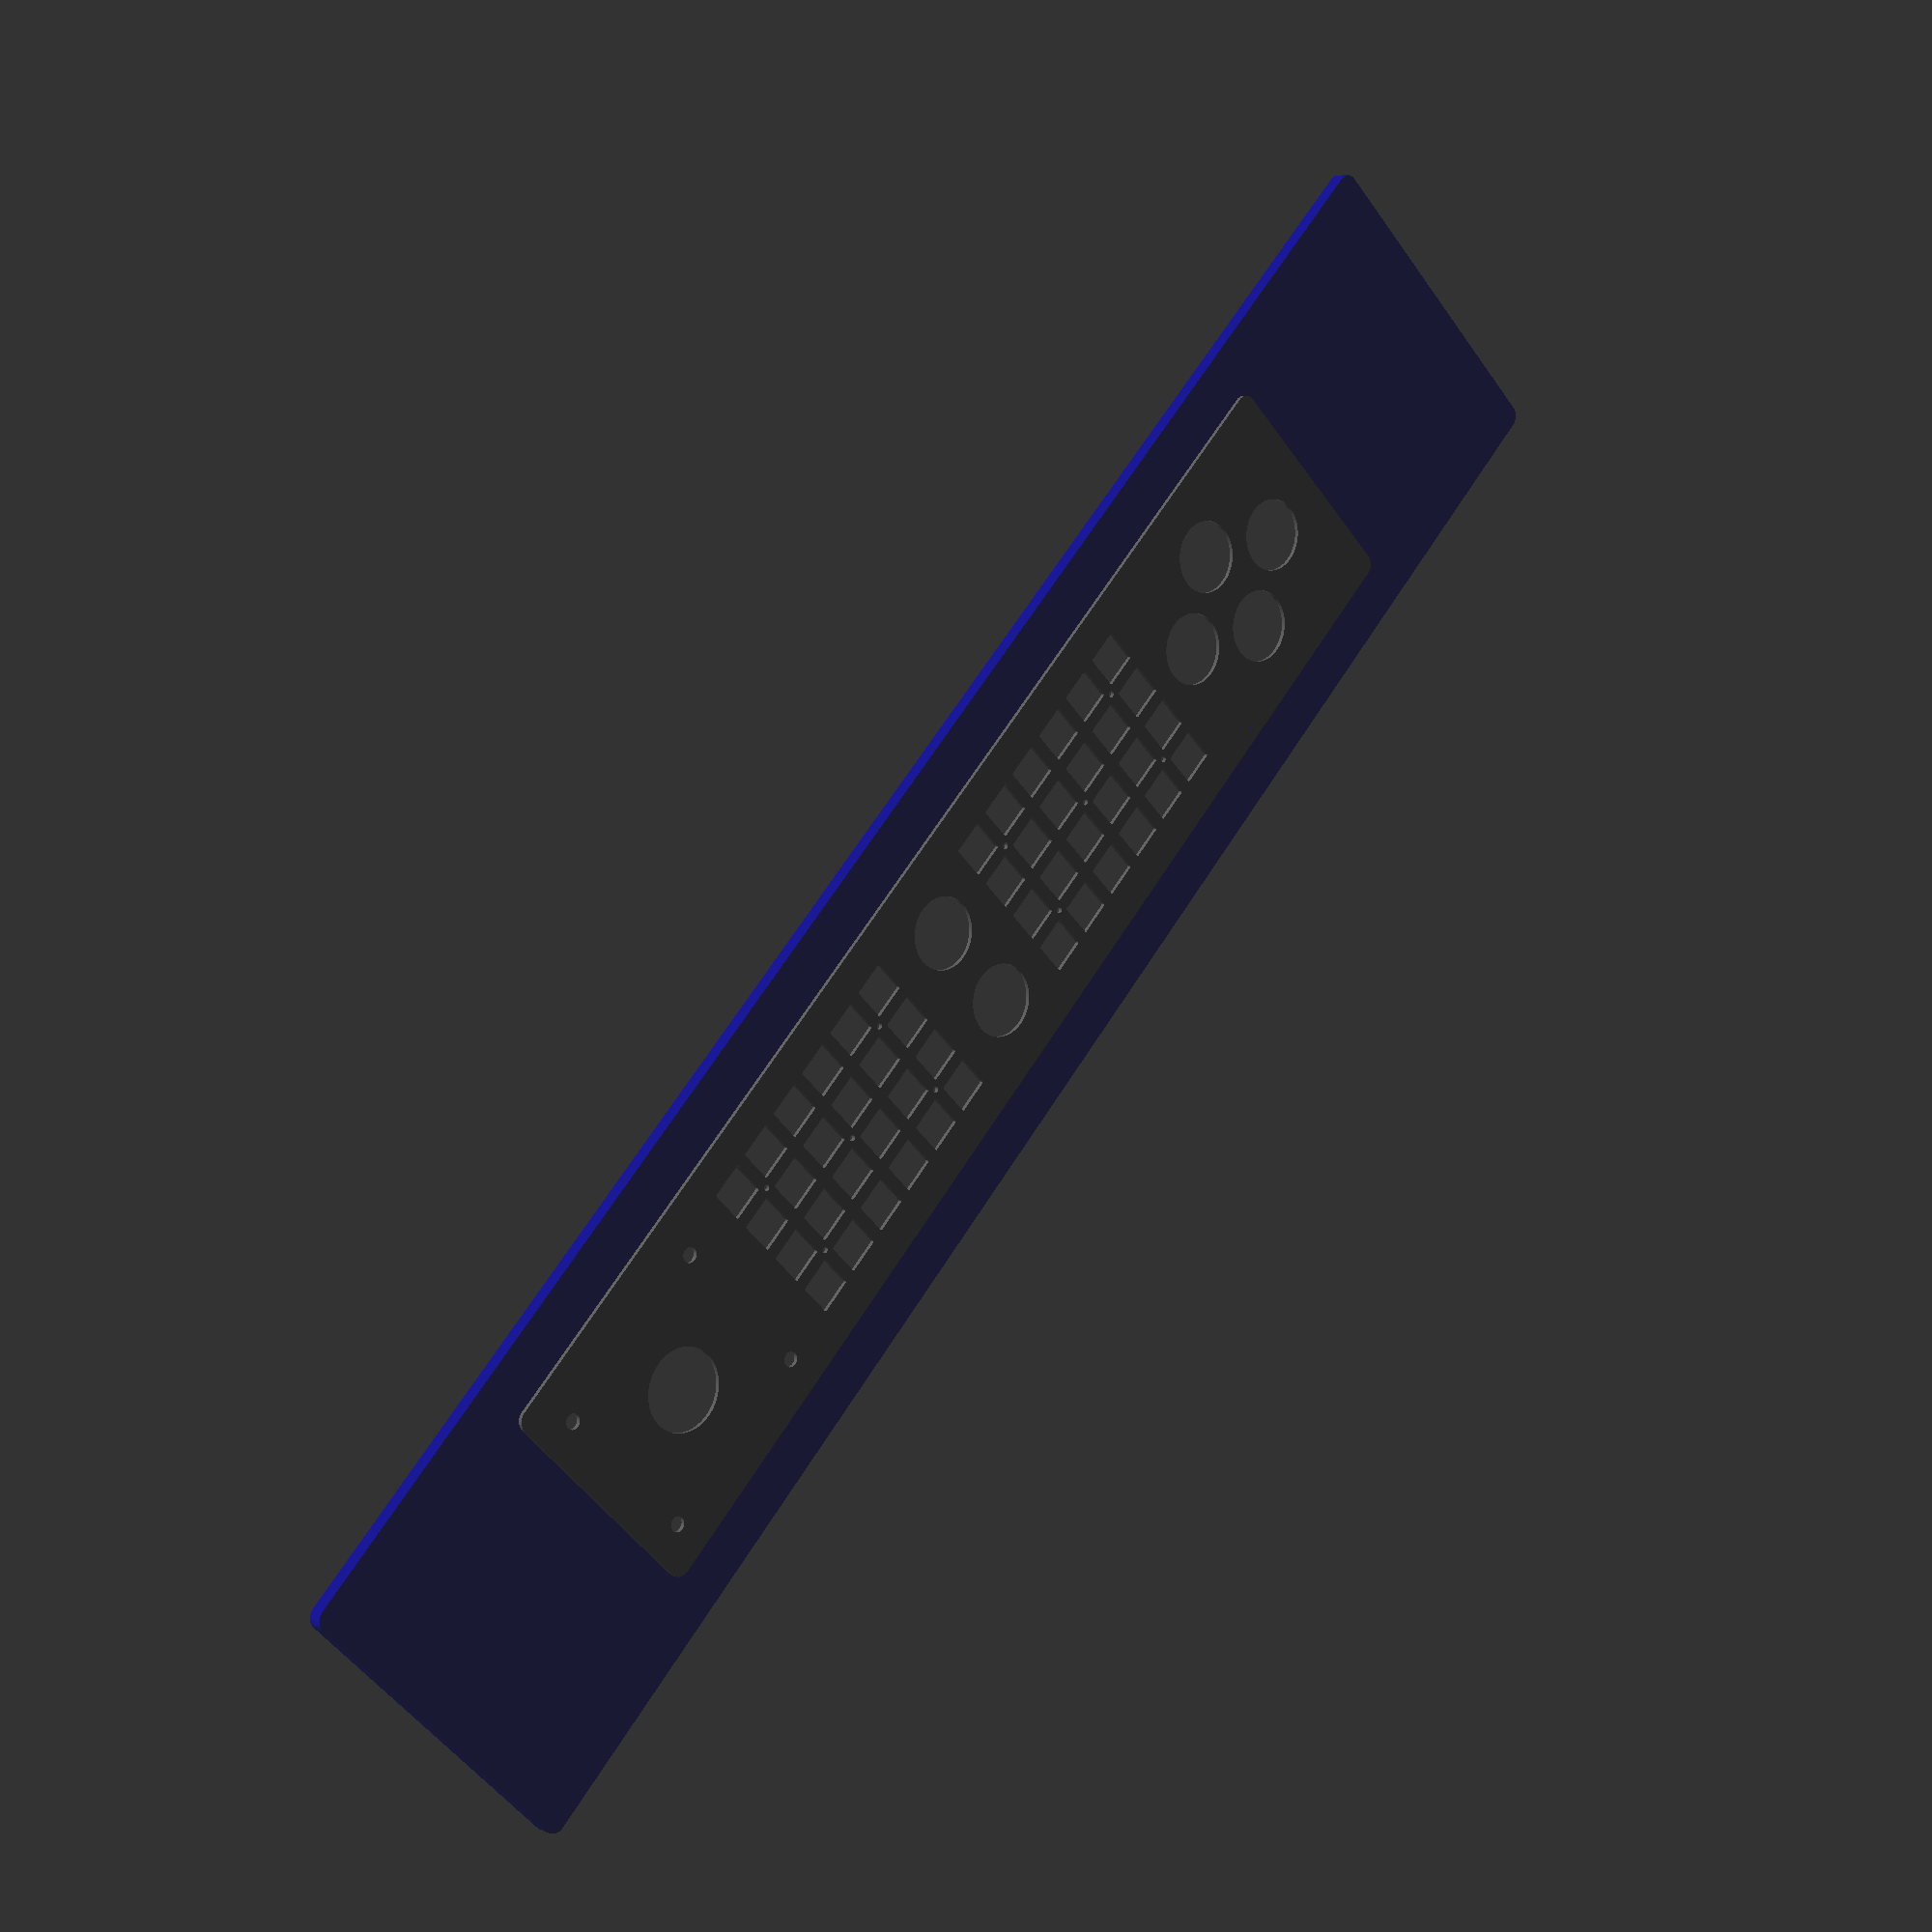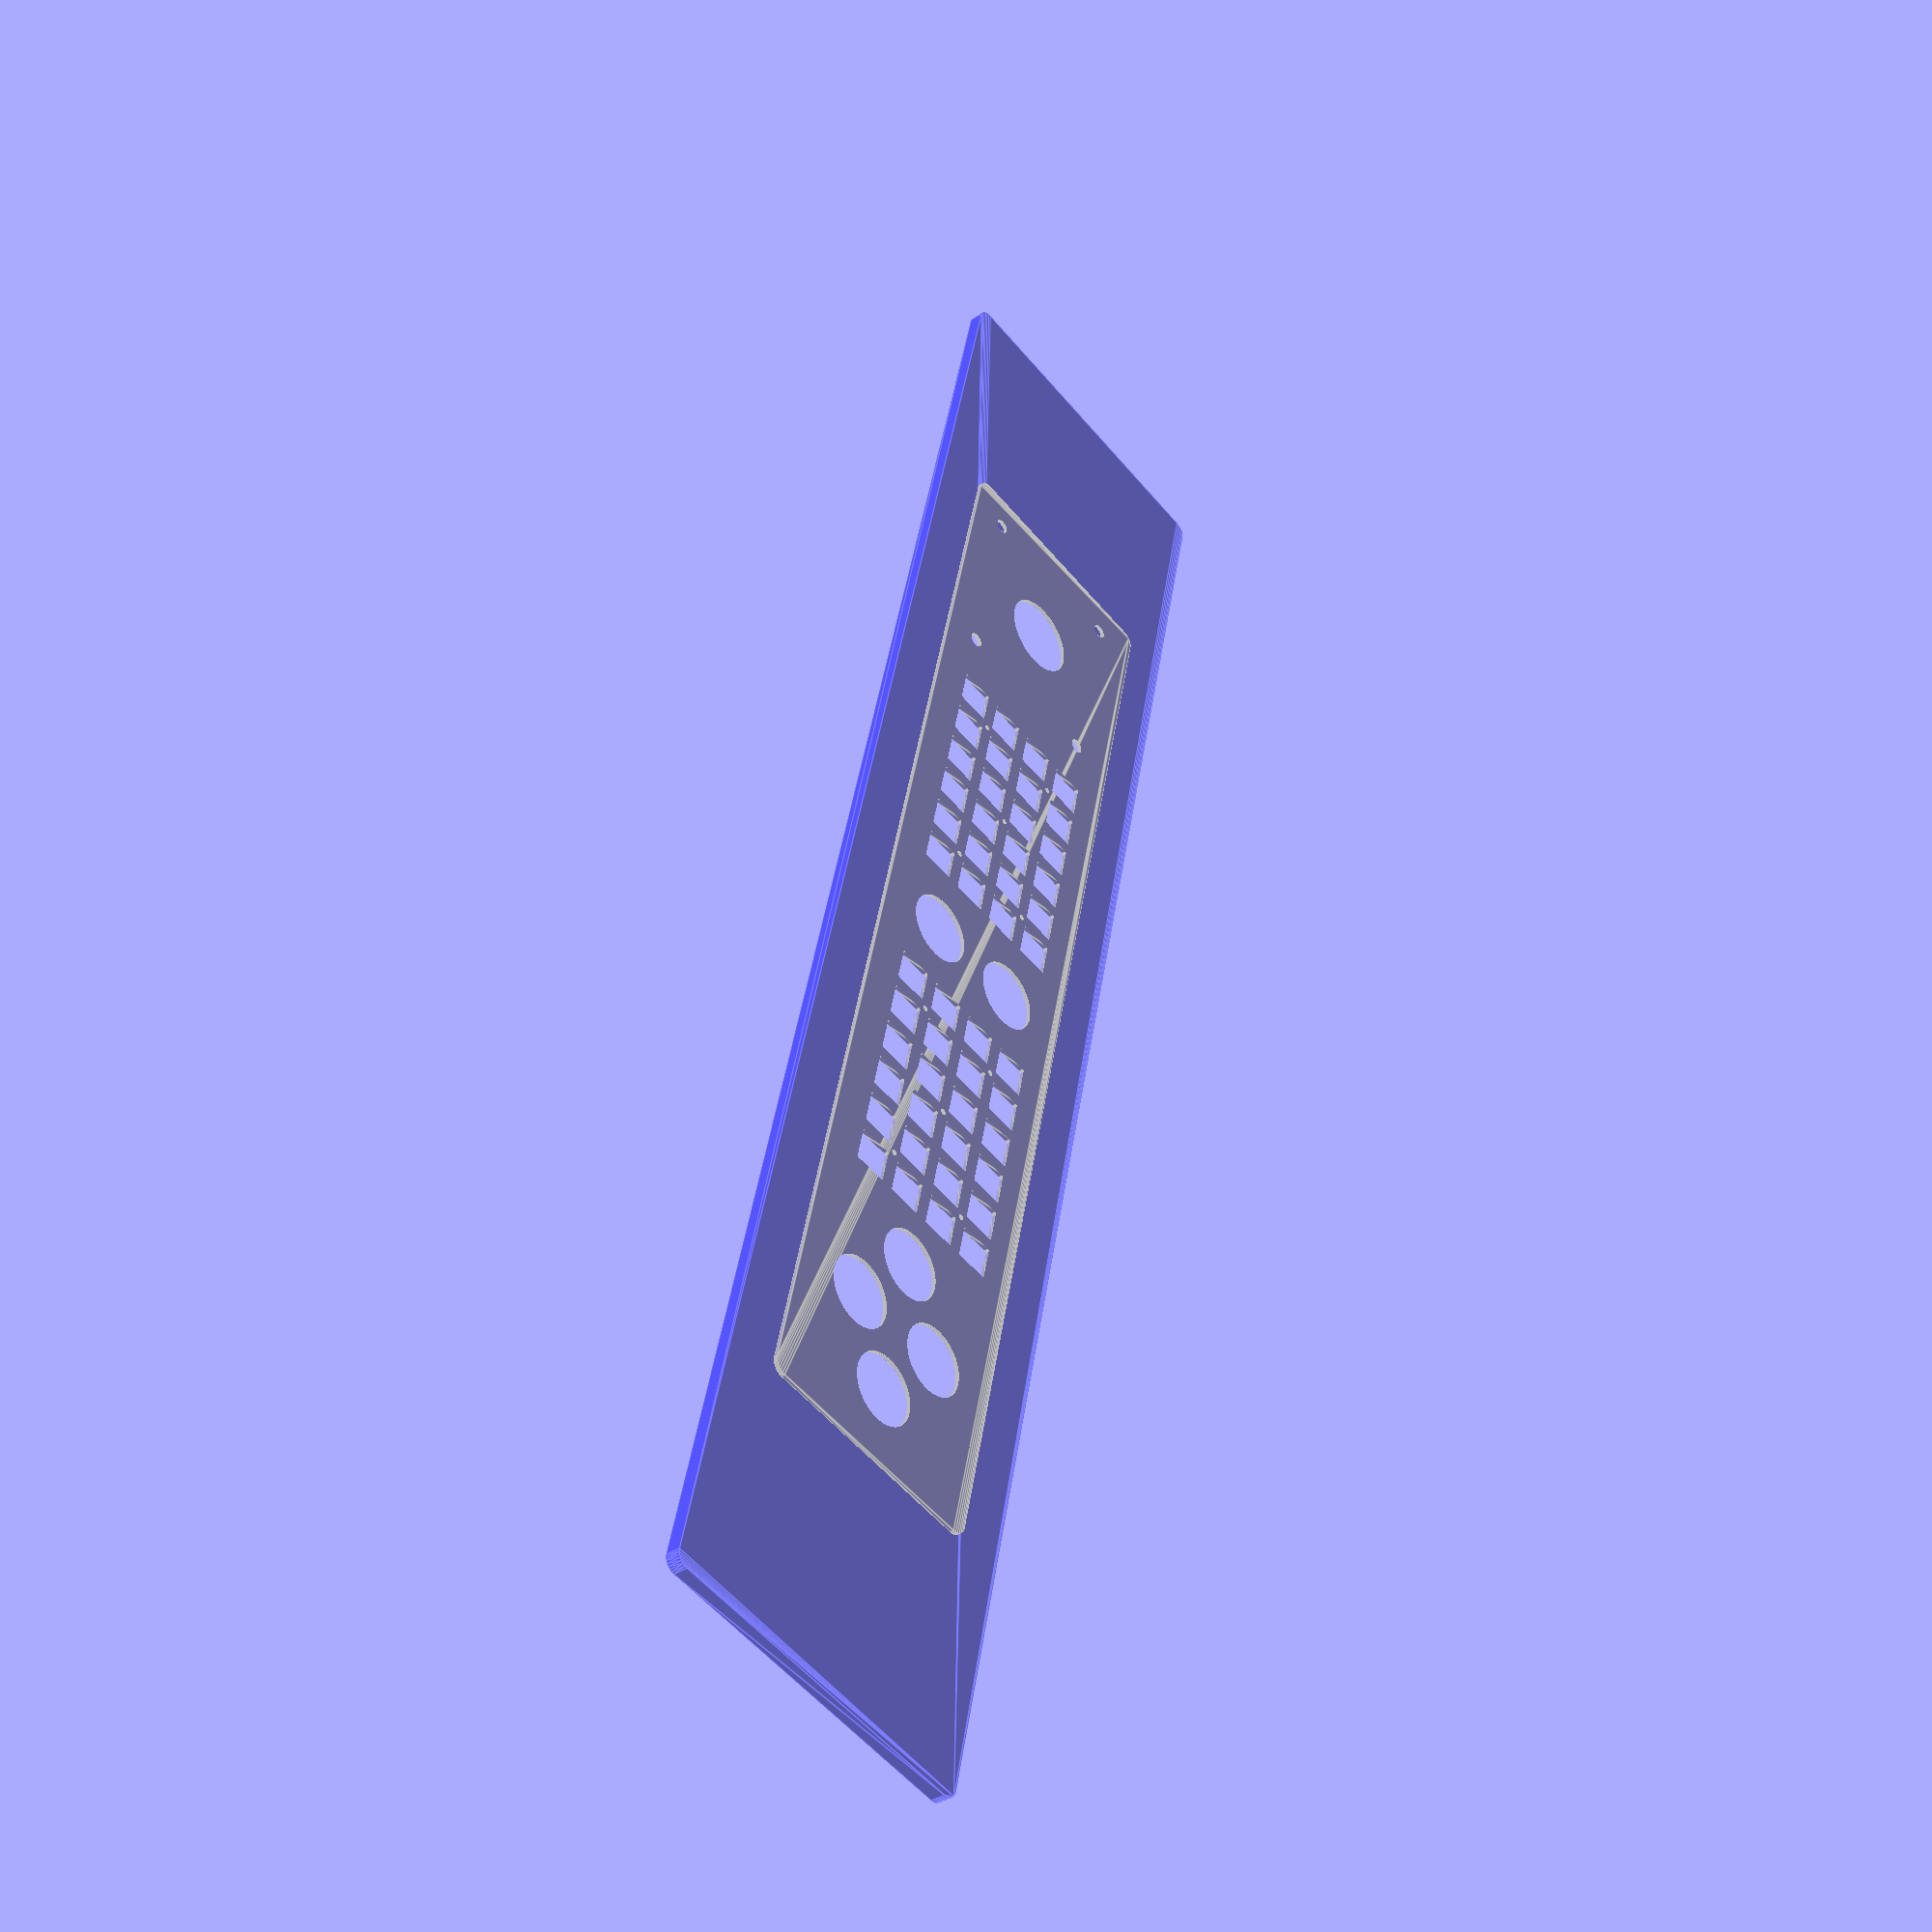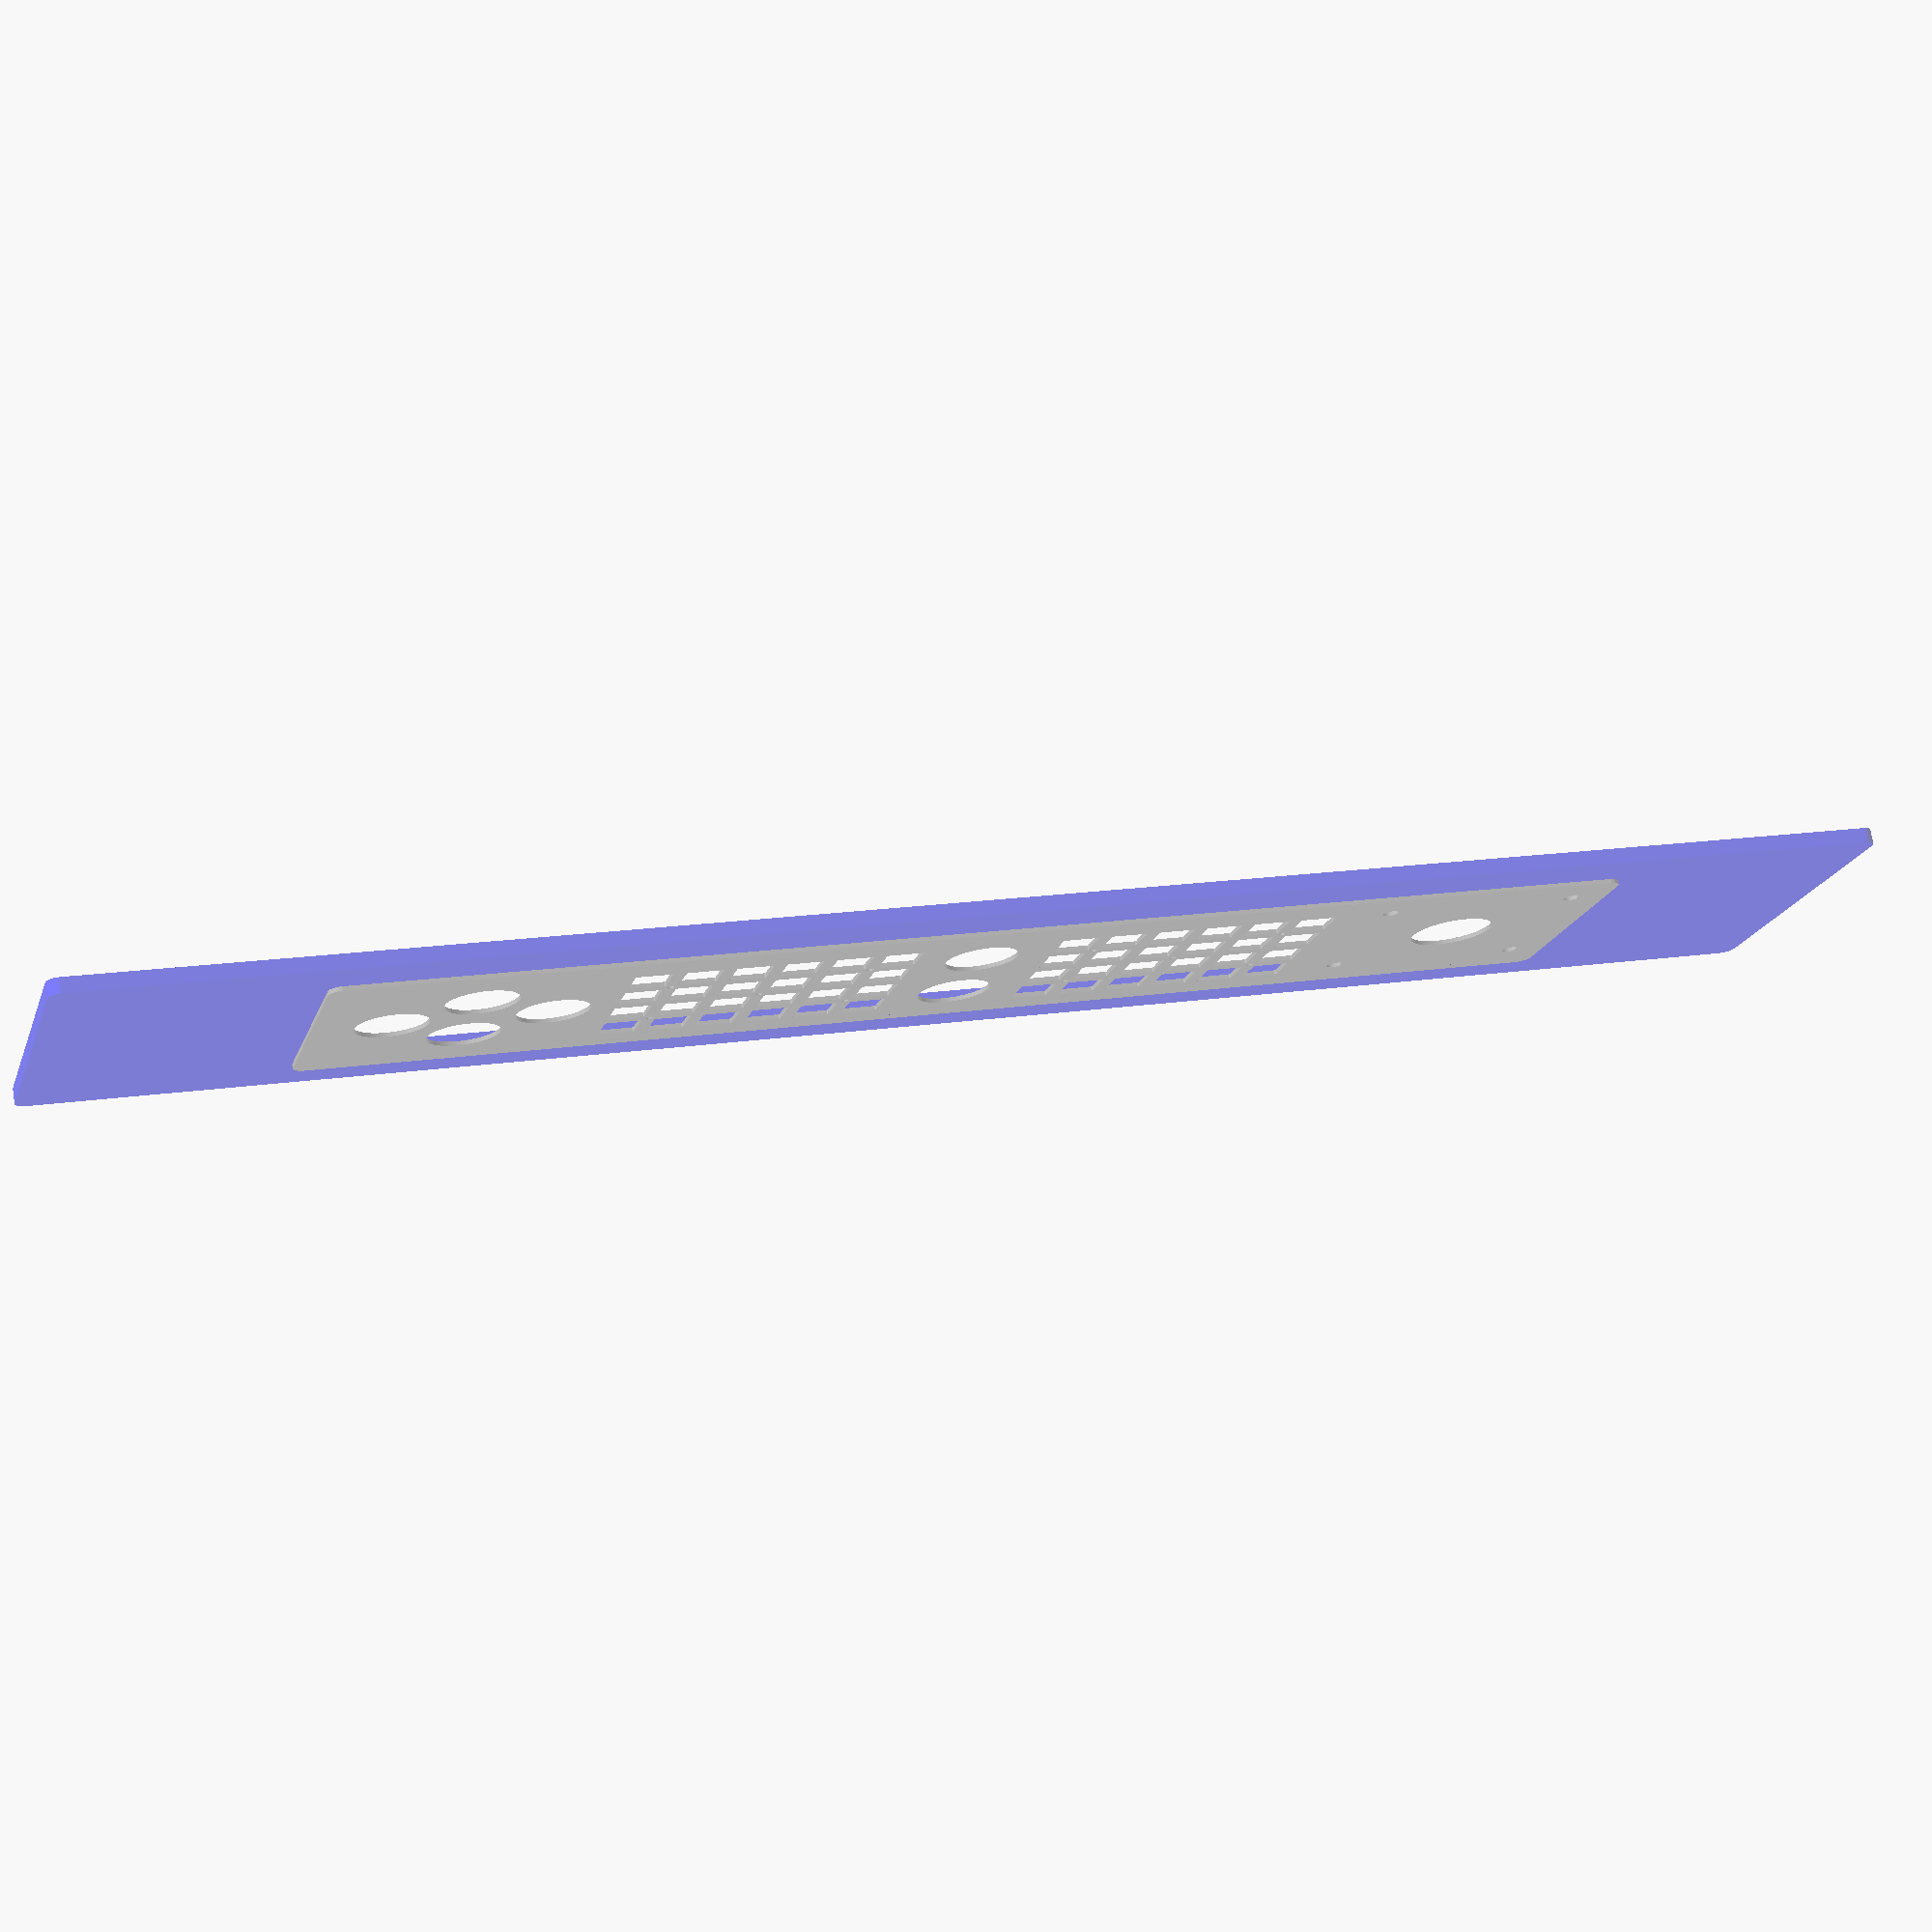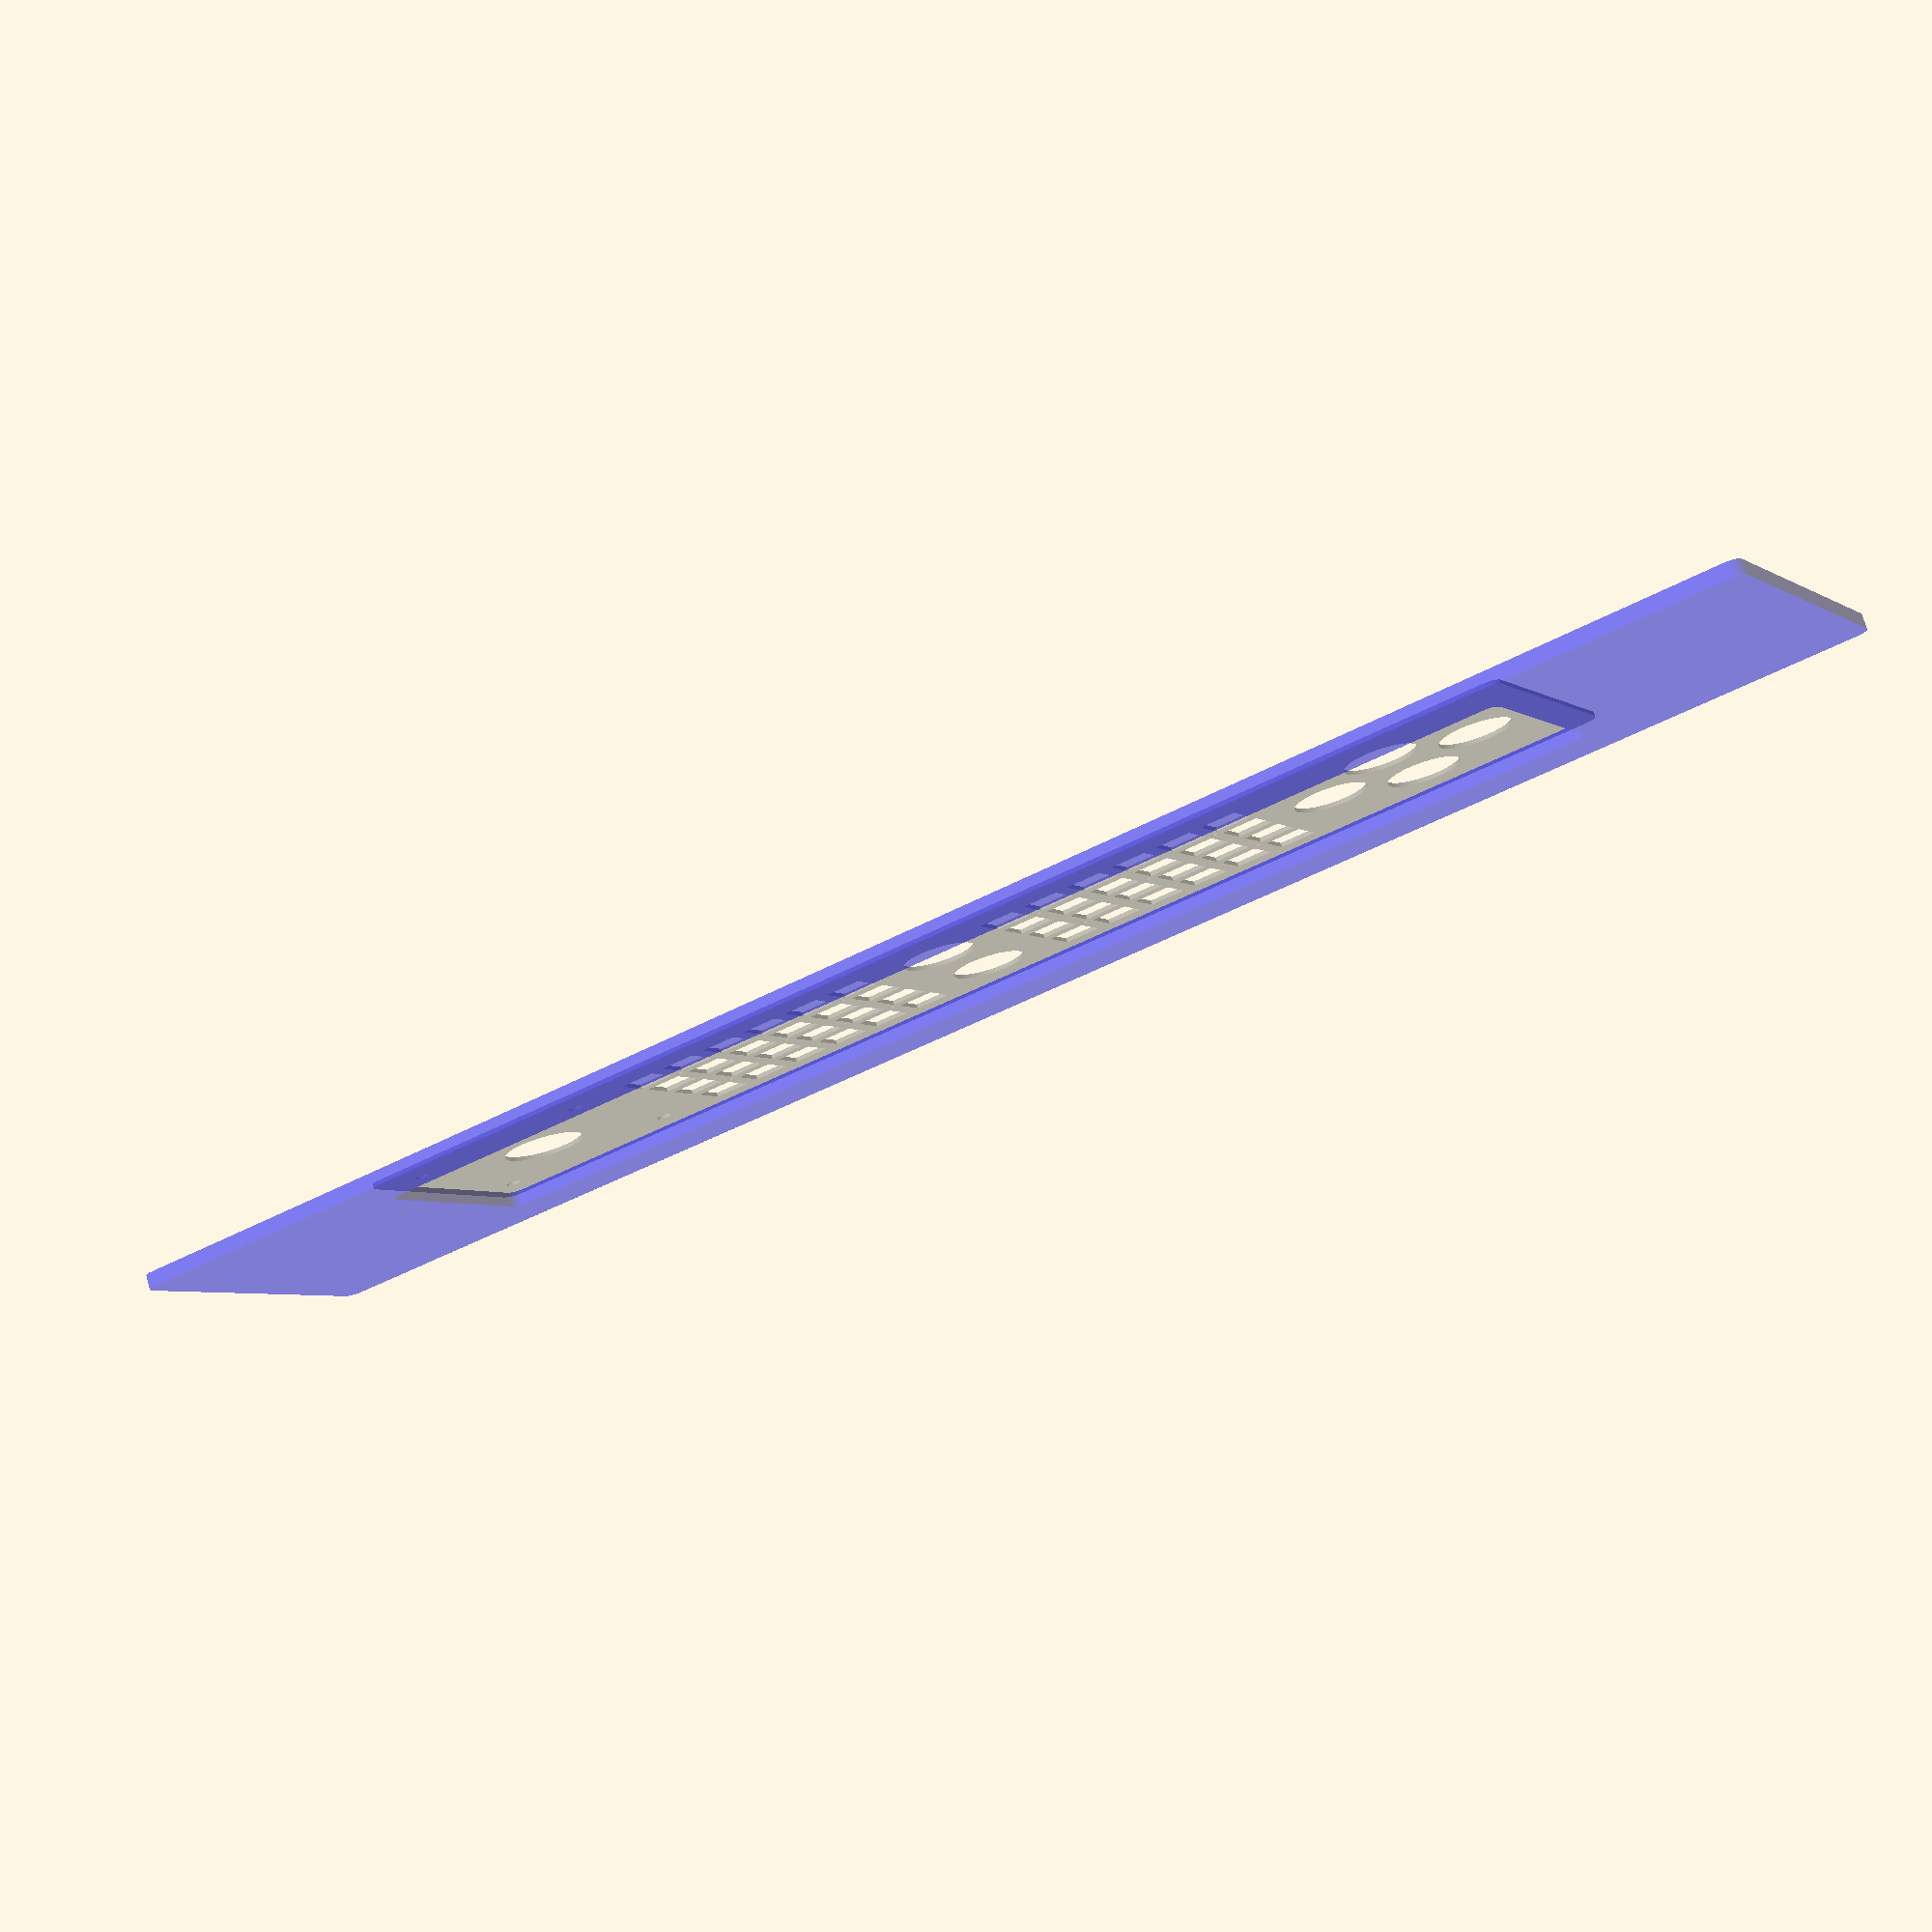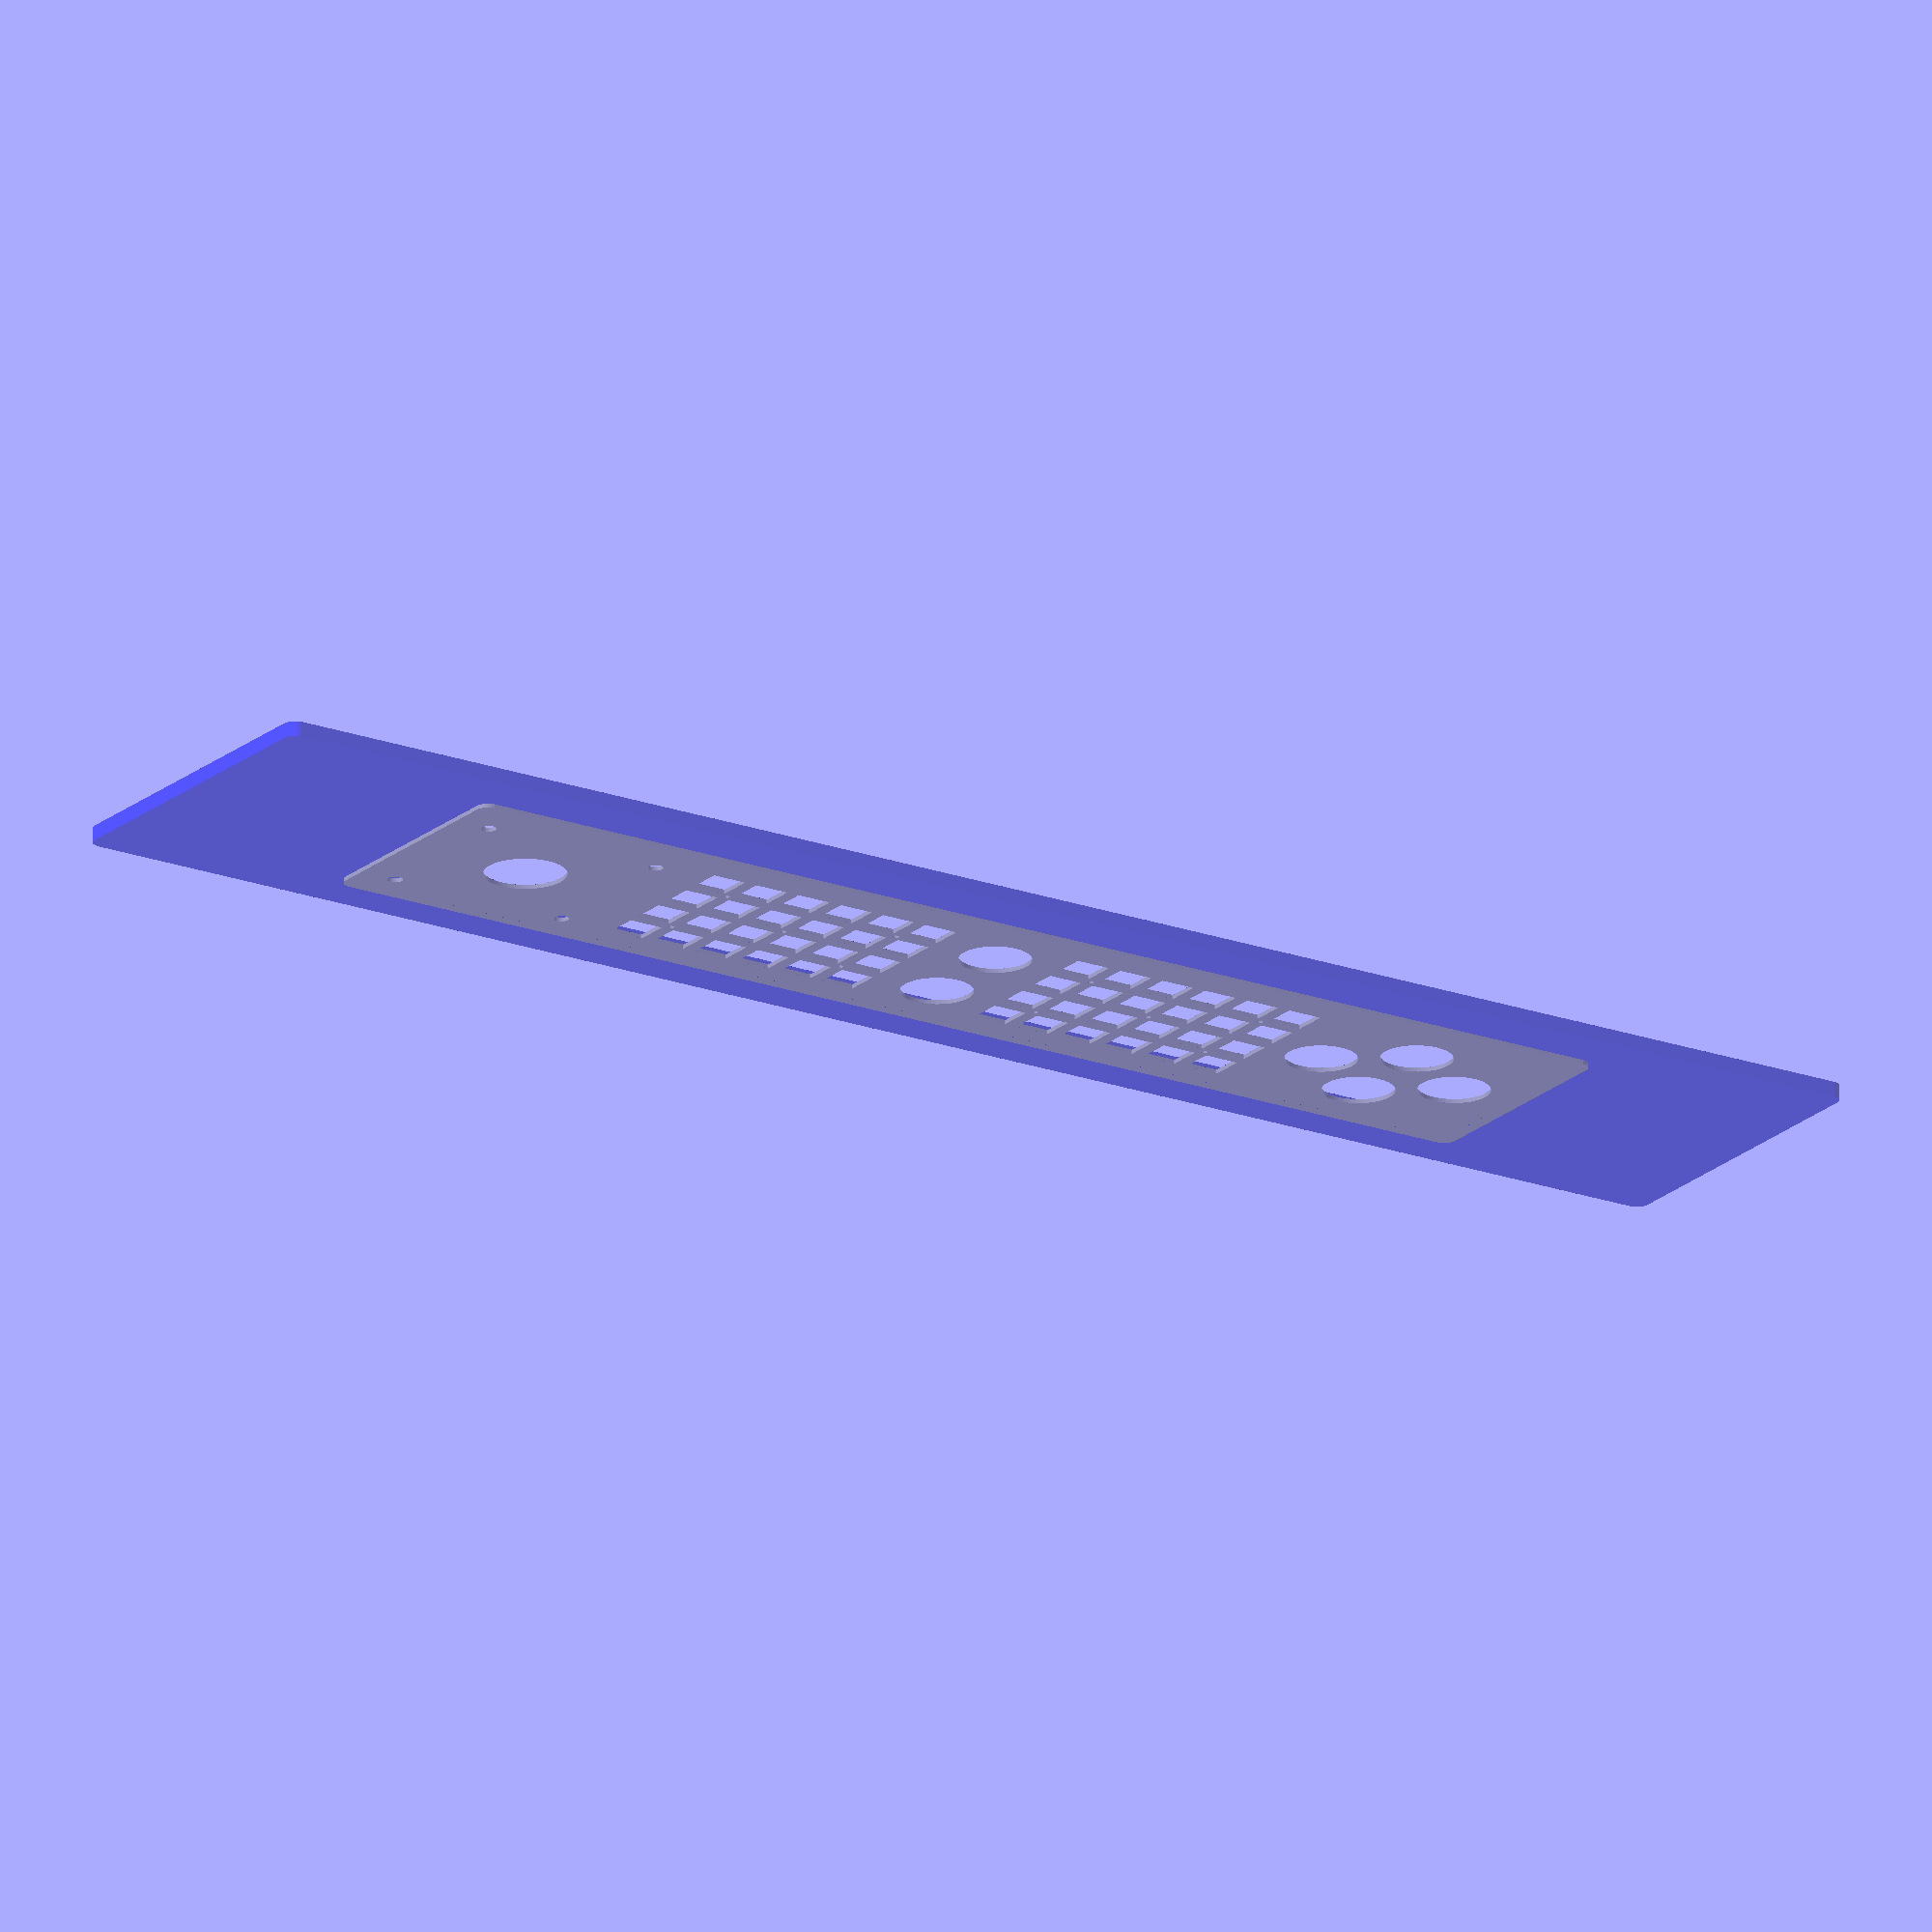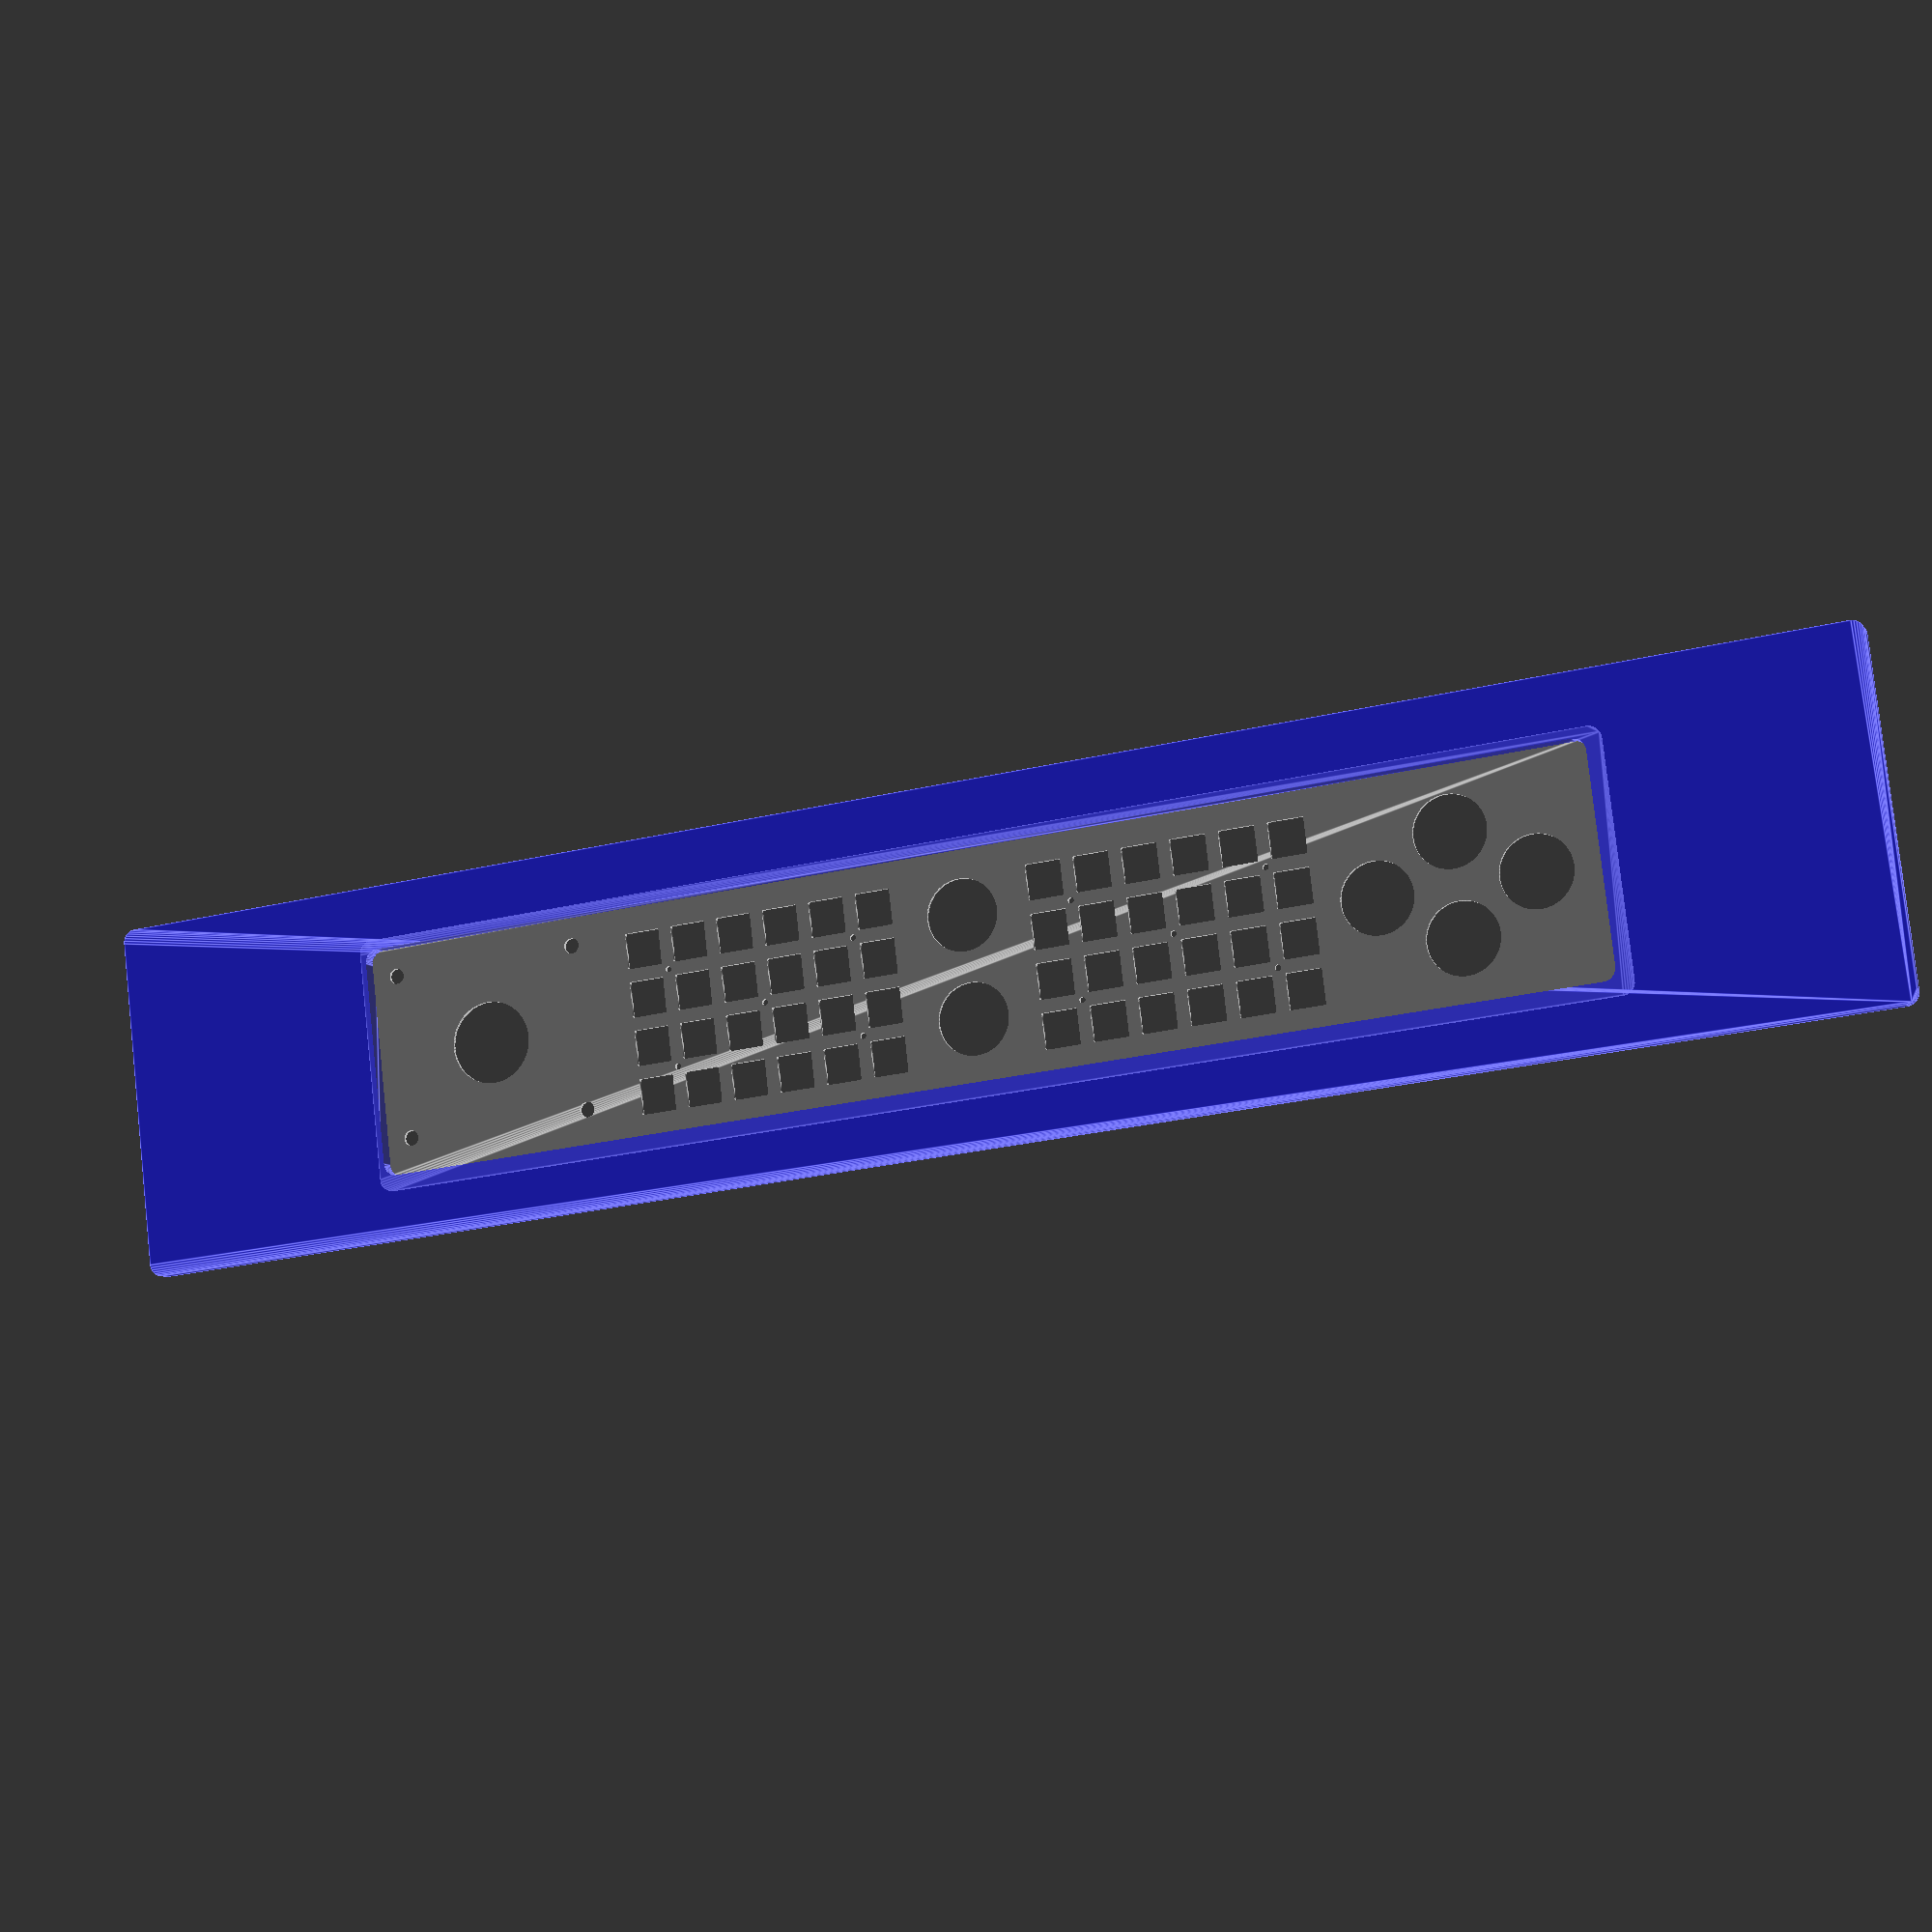
<openscad>
$fs = 0.01;

mode="default";

module drillhole(h,r,fn=180) {
    fudge = (1+1/cos(180/fn))/2;
    cylinder(h=h,r=r*fudge,$fn=fn);
}

module keygrid(h=1.6) {
    keysize=14;
    keyspacing=19.05;

    module key(h) {
        hull() {
            for (x=[0,1]) {
                for (y=[0,1]) {
                    translate([0.5 + (13 * x), 0.5 + (13 * y), 0])
                        cylinder(r=0.5, h=h);
                };
            };
        };
    }

    module mountingholes(h) {
        for (x=[0,1]) {
            for (y=[0,1]) {
                translate([(keyspacing + keysize)/2 + (4 * keyspacing * x), 
                           (keyspacing + keysize)/2 + (2 * keyspacing * y), 0])
                    drillhole(r=1.2, h=h);
            }
        }
        translate([(keyspacing + keysize)/2 + 2 * keyspacing, (keyspacing + keysize)/2 + keyspacing, 0])
            drillhole(r=1.2, h=h);
    }

    mountingholes(h);
    for(x=[0:5]) {
        for (y=[0:3]) {
            translate([x * 19.05, y * 19.05, 0])
                key(h);
        }
    };
};

module jsmount(h=1.6) {
    //mount for HAPP style joystick (i think? measured these values from what i have...)

    centersize=16;
    boltsize=3;
    width=75.075;
    height=64.55;

    for(x=[0,1]) {
        for (y=[0,1]) {
            translate([x * width, y * height, 0])
                drillhole(r=boltsize, h=h);
        }
    }
    translate([width/2, height/2, 0])
        drillhole(r=centersize, h=h);

}

module buttonmount(h=1.6) {
    //mount for 28mm arcade buttons

    radius=14;
    drillhole(r=radius, h=h);
}

module buttoncluster(h=1.6, left=true) {
    vert = 20;
    horiz = 30;
    translate([0, vert, 0])
        buttonmount(h);
    translate([0, -vert, 0])
        buttonmount(h);
    if (left) {
        translate([horiz, 0, 0])
            buttonmount(h);
        translate([-horiz, 0, 0])
            buttonmount(h);
    }
}

module plate(h=1.6, drilled=true) {
    //1.6 mm steel
    fillet_radius=5;
    width=500;
    height=100;
    color("grey", 0.5)
    difference() {
        hull() {
            for (x=[0,1]) {
                for (y=[0,1]) {
                    translate([((width - (2 * fillet_radius)) * x) + fillet_radius,
                               ((height - (2 * fillet_radius)) * y) + fillet_radius, -h/2])
                            cylinder(r=fillet_radius, h=h);
                }
            }
        };


        if (drilled) {
            translate([0 + 114, 15, -h])
                keygrid(2 * h);
            translate([164 + 114, 15, -h])
                keygrid(2 * h);
            translate([410, 16, -h])
                jsmount(2*h);
            translate([60, 50, -h])
                buttoncluster(2*h);
            translate([250, 50, -h])
                buttoncluster(2*h, false);
        }
    }
}

module top(h=5.588) {
    //0.22 inch acrylic
    width=700;
    height=140;
    outer_fillet_radius=5.0;
    inner_fillet_radius=5.0;
    plate_hole_width=490;
    plate_hole_height=90;
    color("blue", 0.5)    
    difference() {
        hull() {
            translate([outer_fillet_radius, outer_fillet_radius, -h/2])
                cylinder(r=outer_fillet_radius, h=h);
            translate([width-outer_fillet_radius, outer_fillet_radius, -h/2])
                cylinder(r=outer_fillet_radius, h=h);
            translate([outer_fillet_radius, height-outer_fillet_radius, -h/2])
                cylinder(r=outer_fillet_radius, h=h);
            translate([width-outer_fillet_radius, height-outer_fillet_radius, -h/2])
                cylinder(r=outer_fillet_radius, h=h);
        };
        
        translate([(width - plate_hole_width) / 2, (height - plate_hole_height) / 2, 0])
            hull() {
                for (x=[0,1]) {
                    for (y=[0,1]) {
                        translate([((plate_hole_width - (2 * inner_fillet_radius)) * x) + inner_fillet_radius,
                                   ((plate_hole_height - (2 * inner_fillet_radius)) * y) + inner_fillet_radius, -h])
                                cylinder(r=inner_fillet_radius, h=2 * h);
                    }
                }
            };
    }
}

if (mode == "exportplate") {
    projection(cut=true) plate();
}
else if (mode == "exporttop") {
    projection(cut=true) top();
}
else {
    acrylic_thickness = 5.88;
    steel_thickness = 1.6;
    stack_fudge = 0.01;
    translate([100, 20, -acrylic_thickness/2 - (steel_thickness/2) - stack_fudge])
        plate(steel_thickness);
    top(acrylic_thickness);
}

</openscad>
<views>
elev=351.9 azim=45.5 roll=139.7 proj=p view=solid
elev=217.9 azim=77.3 roll=50.0 proj=p view=edges
elev=285.6 azim=164.4 roll=170.4 proj=p view=solid
elev=284.4 azim=150.6 roll=342.9 proj=p view=wireframe
elev=110.8 azim=146.7 roll=359.9 proj=o view=solid
elev=187.8 azim=353.4 roll=161.0 proj=p view=edges
</views>
